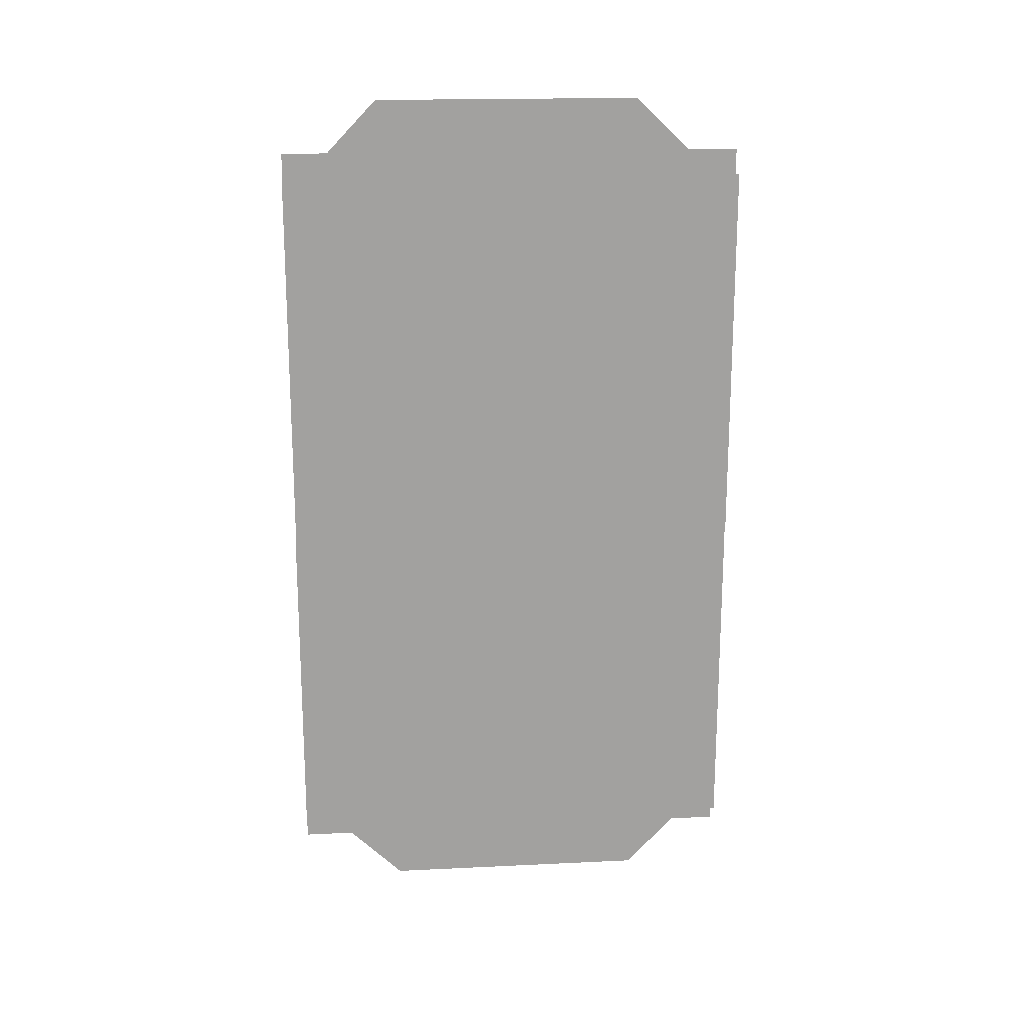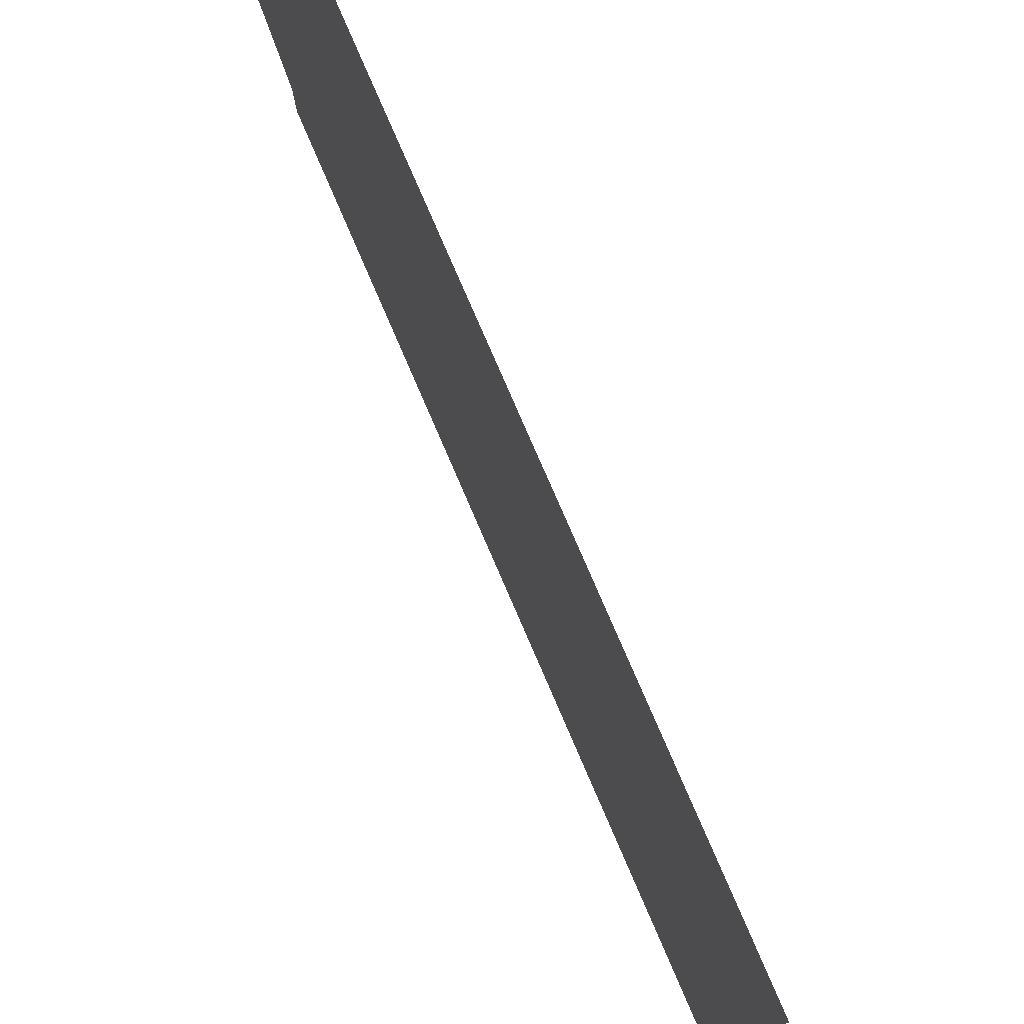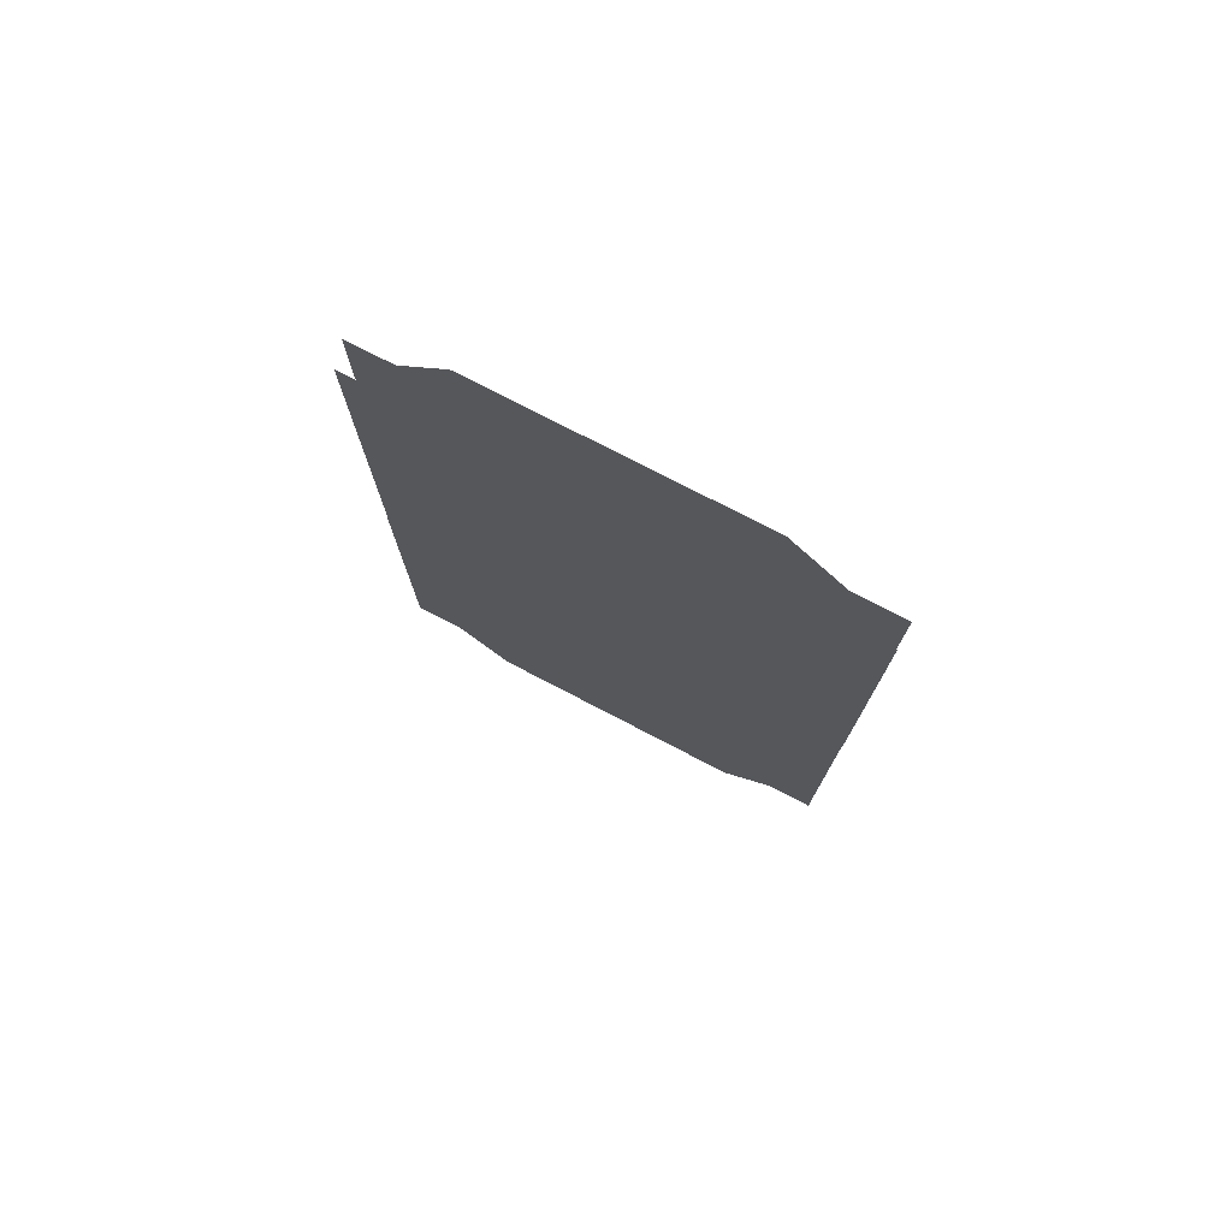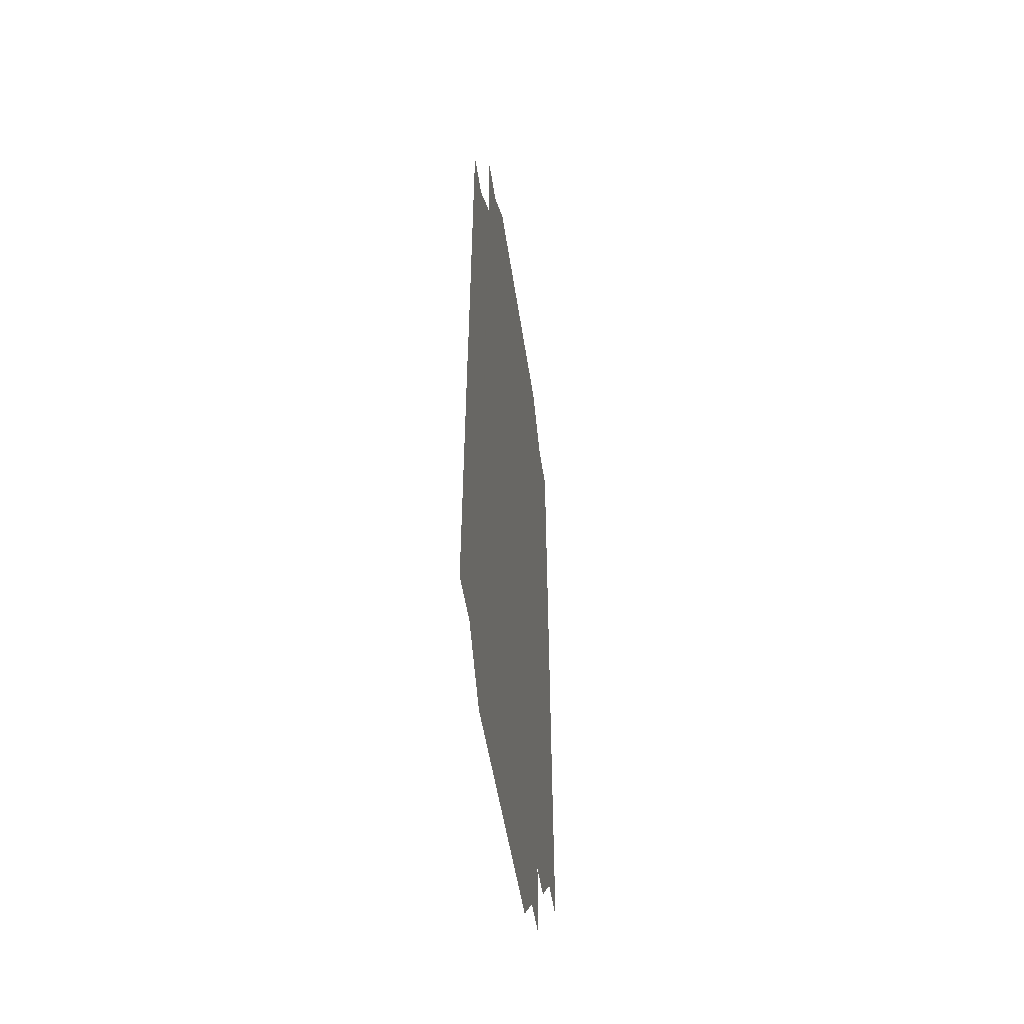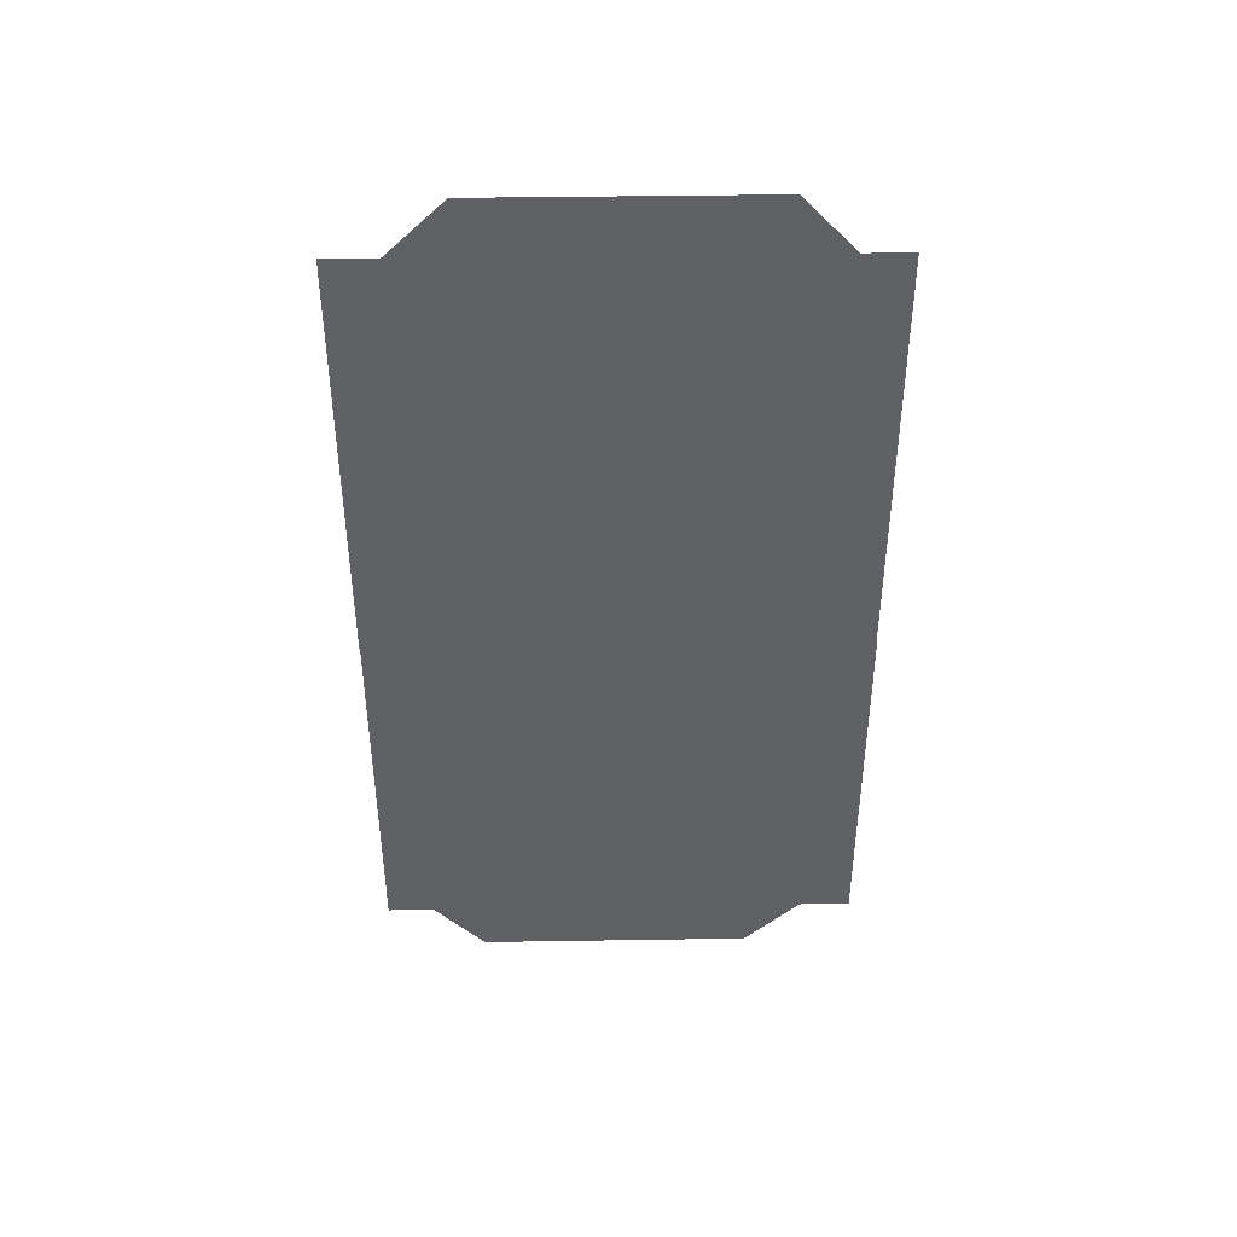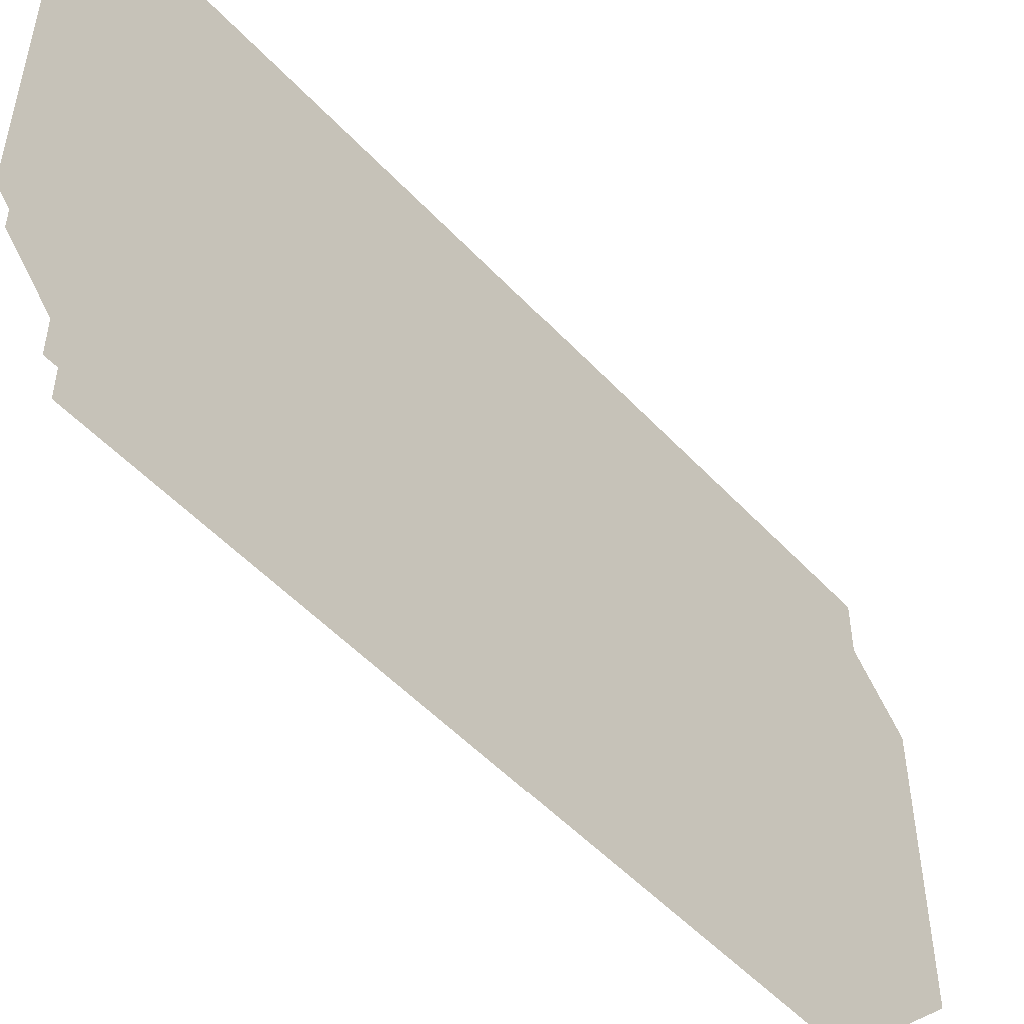
<metadata>
{"format":"obj","ext":"obj","renderer":"f3d","projection":"perspective","resolution":1024,"background":"white","views":[{"elev":18.2,"azim":-95.3,"up":"+Z"},{"elev":79.2,"azim":156.6,"up":"+Y"},{"elev":76.0,"azim":-62.5,"up":"+Z"},{"elev":-52.3,"azim":-171.4,"up":"+Z"},{"elev":41.8,"azim":88.9,"up":"+Z"},{"elev":-50.9,"azim":41.0,"up":"+Y"}]}
</metadata>
<code>
g default
v 219.4 2.129 -85.21
v 219.4 -0.02859 -85.21
v 219.4 2.179 -85.21
v 219.4 4.495 -85.21
v 219.4 4.535 -85.21
v 219.4 16.05 -85.21
v 219.4 16.08 -85.21
v 219.4 18.21 -85.21
v 219.4 18.24 -85.21
v 219.4 20.19 -85.21
v 219.4 -0.02859 -68.47
v 219.4 2.129 -68.47
v 219.4 2.179 -68.42
v 219.4 4.495 -66.2
v 219.4 4.535 -66.2
v 219.4 16.05 -66.2
v 219.4 16.08 -66.23
v 219.4 18.21 -68.47
v 219.4 18.24 -68.47
v 219.4 20.19 -68.47
v 219.4 18.06 -99.89
v 219.4 20.22 -99.89
v 219.4 18.01 -99.93
v 219.4 18.06 -99.79
v 219.4 20.22 -99.79
v 219.4 15.7 -102.2
v 219.4 18.01 -99.84
v 219.4 18.06 -85.21
v 219.4 20.22 -85.21
v 219.4 15.66 -102.2
v 219.4 15.7 -102.1
v 219.4 18.01 -85.21
v 219.4 4.142 -102.2
v 219.4 15.66 -102.1
v 219.4 15.7 -85.21
v 219.4 4.109 -102.1
v 219.4 4.142 -102.1
v 219.4 15.66 -85.21
v 219.4 1.976 -99.89
v 219.4 4.109 -102
v 219.4 4.142 -85.21
v 219.4 1.946 -99.89
v 219.4 1.976 -99.79
v 219.4 4.109 -85.21
v 219.4 0 -99.89
v 219.4 1.946 -99.79
v 219.4 1.976 -85.21
v 219.4 0 -99.79
v 219.4 1.946 -85.21
v 219.4 0 -85.21
v 220.1 18.24 -68.37
v 220.1 20.19 -68.37
v 220.1 18.21 -68.37
v 220.1 18.24 -85.21
v 220.1 20.19 -85.21
v 220.1 16.08 -66.14
v 220.1 18.21 -85.21
v 220.1 16.05 -66.1
v 220.1 16.08 -85.21
v 220.1 4.535 -66.1
v 220.1 16.05 -85.21
v 220.1 4.495 -66.1
v 220.1 4.535 -85.21
v 220.1 2.179 -68.32
v 220.1 4.495 -85.21
v 220.1 2.129 -68.37
v 220.1 2.179 -85.21
v 220.1 -0.02859 -68.37
v 220.1 2.129 -85.21
v 220.1 -0.02859 -85.21
v 220.1 20.19 -67.47
v 220.1 18.24 -67.47
v 220.1 18.21 -67.47
v 220.1 16.08 -65.23
v 220.1 16.05 -65.2
v 220.1 4.535 -65.2
v 220.1 4.495 -65.2
v 220.1 2.179 -67.42
v 220.1 2.129 -67.47
v 220.1 -0.02859 -67.47
v 220.1 20.22 -99.89
v 220.1 18.06 -99.89
v 220.1 18.01 -99.93
v 220.1 20.22 -85.21
v 220.1 18.06 -85.21
v 220.1 15.7 -102.2
v 220.1 18.01 -85.21
v 220.1 15.66 -102.2
v 220.1 15.7 -85.21
v 220.1 4.142 -102.2
v 220.1 15.66 -85.21
v 220.1 4.109 -102.1
v 220.1 4.142 -85.21
v 220.1 1.976 -99.89
v 220.1 4.109 -85.21
v 220.1 1.946 -99.89
v 220.1 1.976 -85.21
v 220.1 -0 -99.89
v 220.1 1.946 -85.21
v 220.1 -0 -85.21
v 220.1 18.06 -100.8
v 220.1 20.22 -100.8
v 220.1 18.01 -100.8
v 220.1 15.7 -103.1
v 220.1 15.66 -103.1
v 220.1 4.142 -103.1
v 220.1 4.109 -103
v 220.1 1.976 -100.8
v 220.1 1.946 -100.8
v 220.1 -0 -100.8
g polySurface2181
f 12 1 2 11
f 13 3 1 12
f 14 4 3 13
f 15 5 4 14
f 16 6 5 15
f 17 7 6 16
f 18 8 7 17
f 19 9 8 18
f 20 10 9 19
f 21 24 25 22
f 23 27 24 21
f 24 28 29 25
f 26 31 27 23
f 27 32 28 24
f 30 34 31 26
f 31 35 32 27
f 33 37 34 30
f 34 38 35 31
f 36 40 37 33
f 37 41 38 34
f 39 43 40 36
f 40 44 41 37
f 42 46 43 39
f 43 47 44 40
f 45 48 46 42
f 46 49 47 43
f 48 50 49 46
f 71 72 51 52
f 72 73 53 51
f 51 54 55 52
f 73 74 56 53
f 53 57 54 51
f 74 75 58 56
f 56 59 57 53
f 75 76 60 58
f 56 58 61 59
f 76 77 62 60
f 60 63 61 58
f 77 78 64 62
f 62 65 63 60
f 78 79 66 64
f 64 67 65 62
f 79 80 68 66
f 66 69 67 64
f 68 70 69 66
f 101 102 81 82
f 103 101 82 83
f 81 84 85 82
f 104 103 83 86
f 82 85 87 83
f 105 104 86 88
f 83 87 89 86
f 106 105 88 90
f 86 89 91 88
f 107 106 90 92
f 88 91 93 90
f 108 107 92 94
f 92 90 93 95
f 109 108 94 96
f 92 95 97 94
f 110 109 96 98
f 94 97 99 96
f 96 99 100 98

</code>
